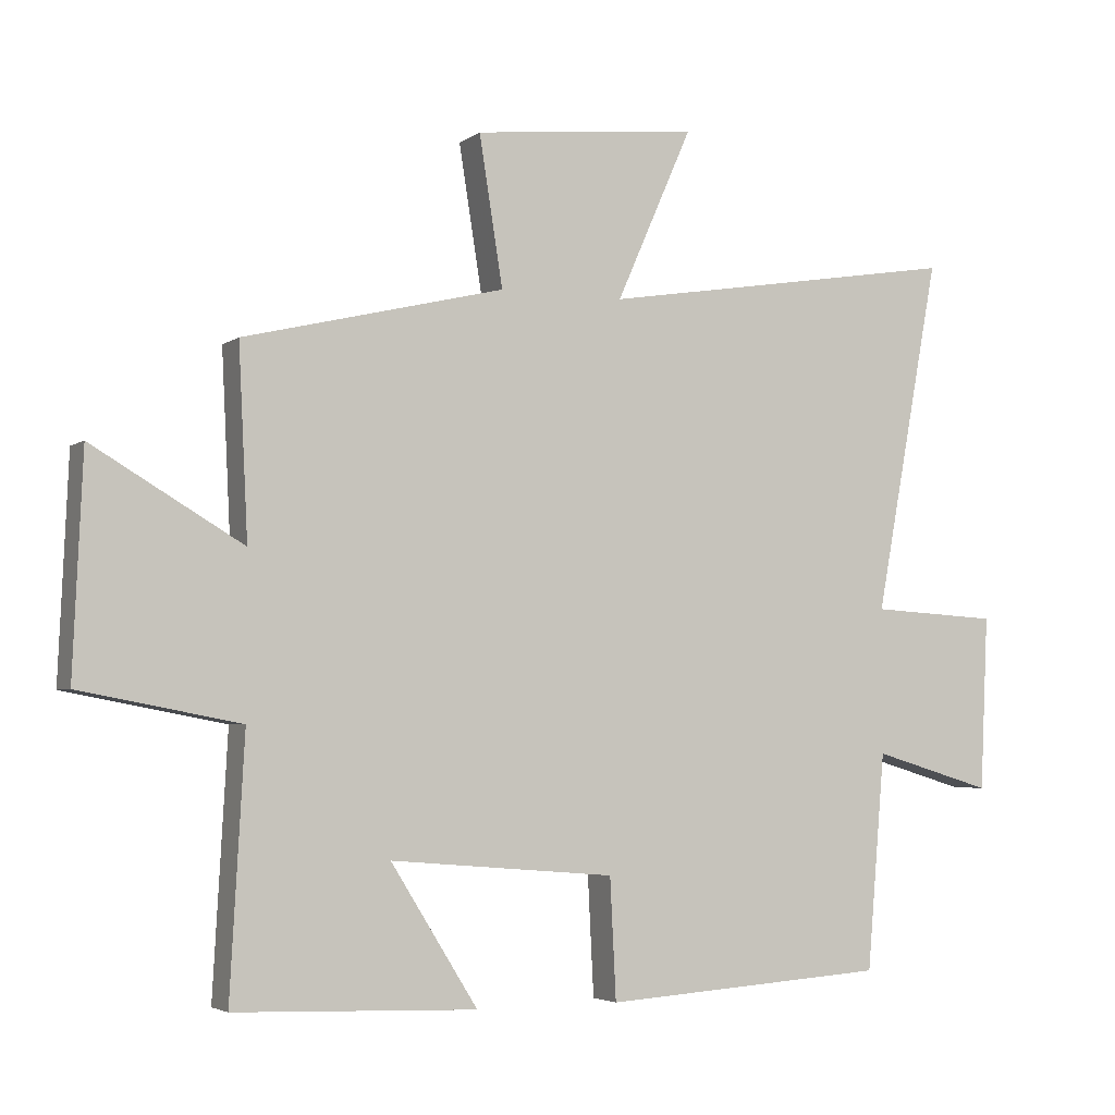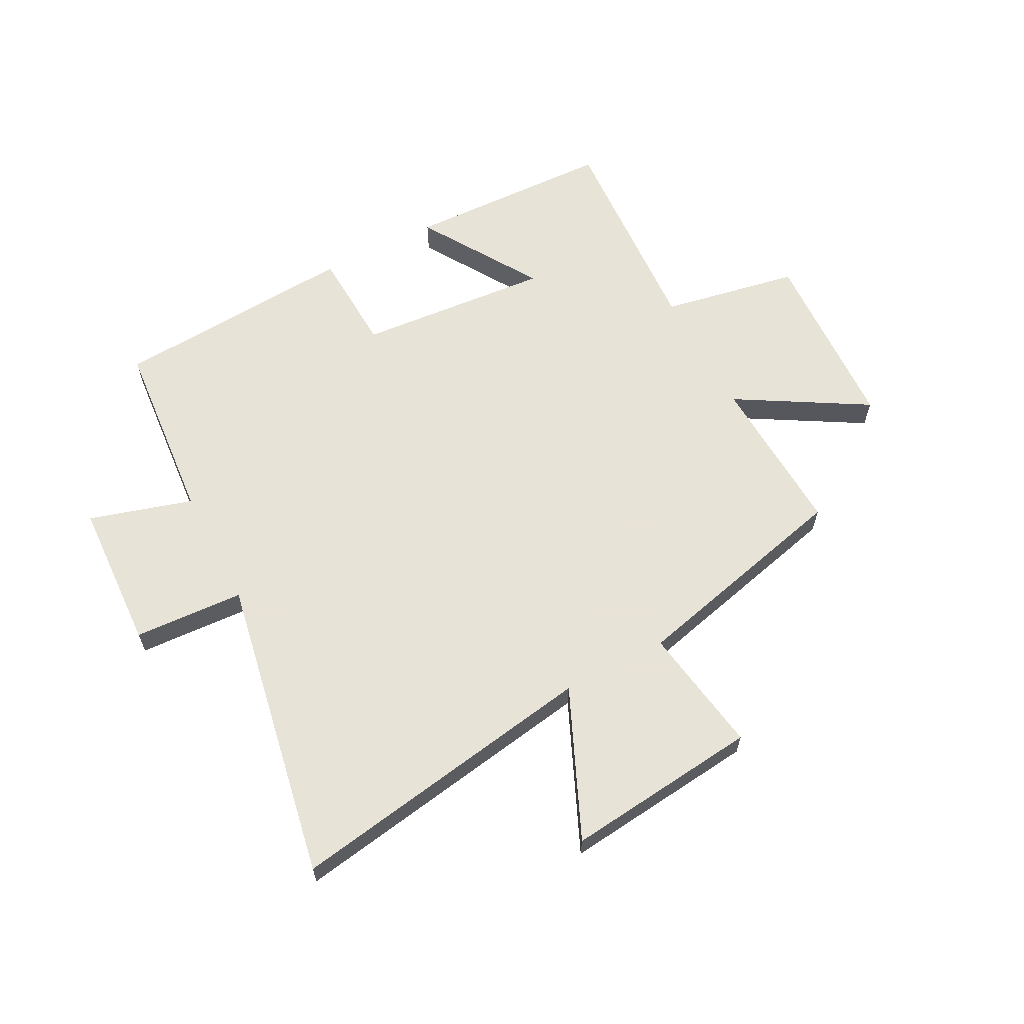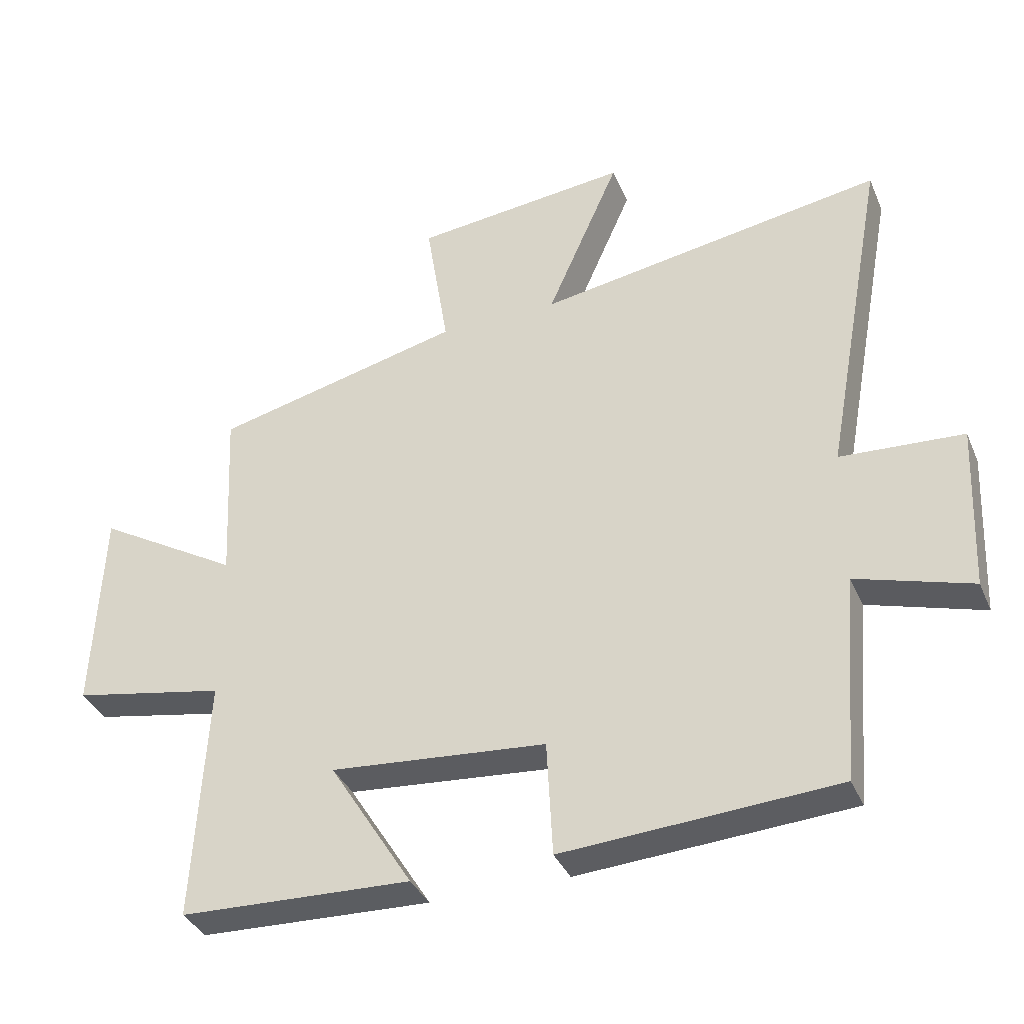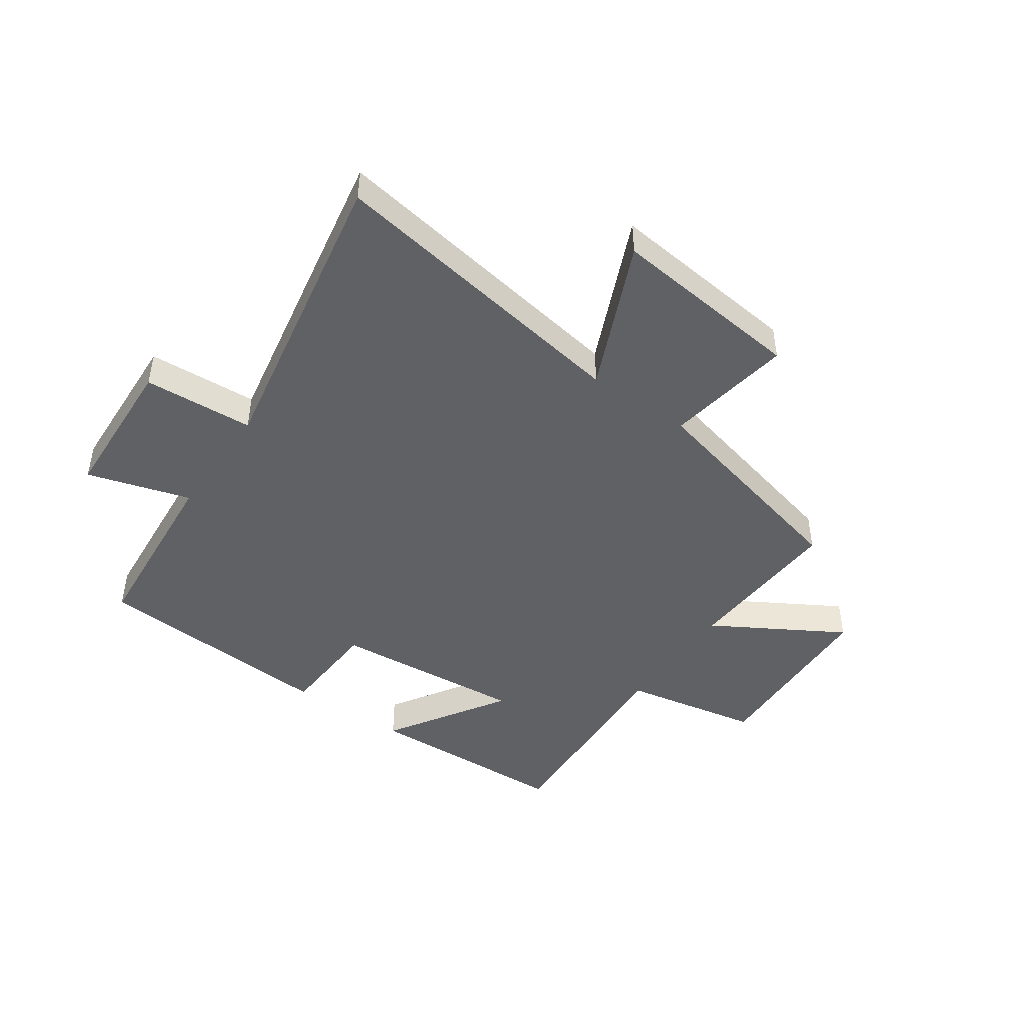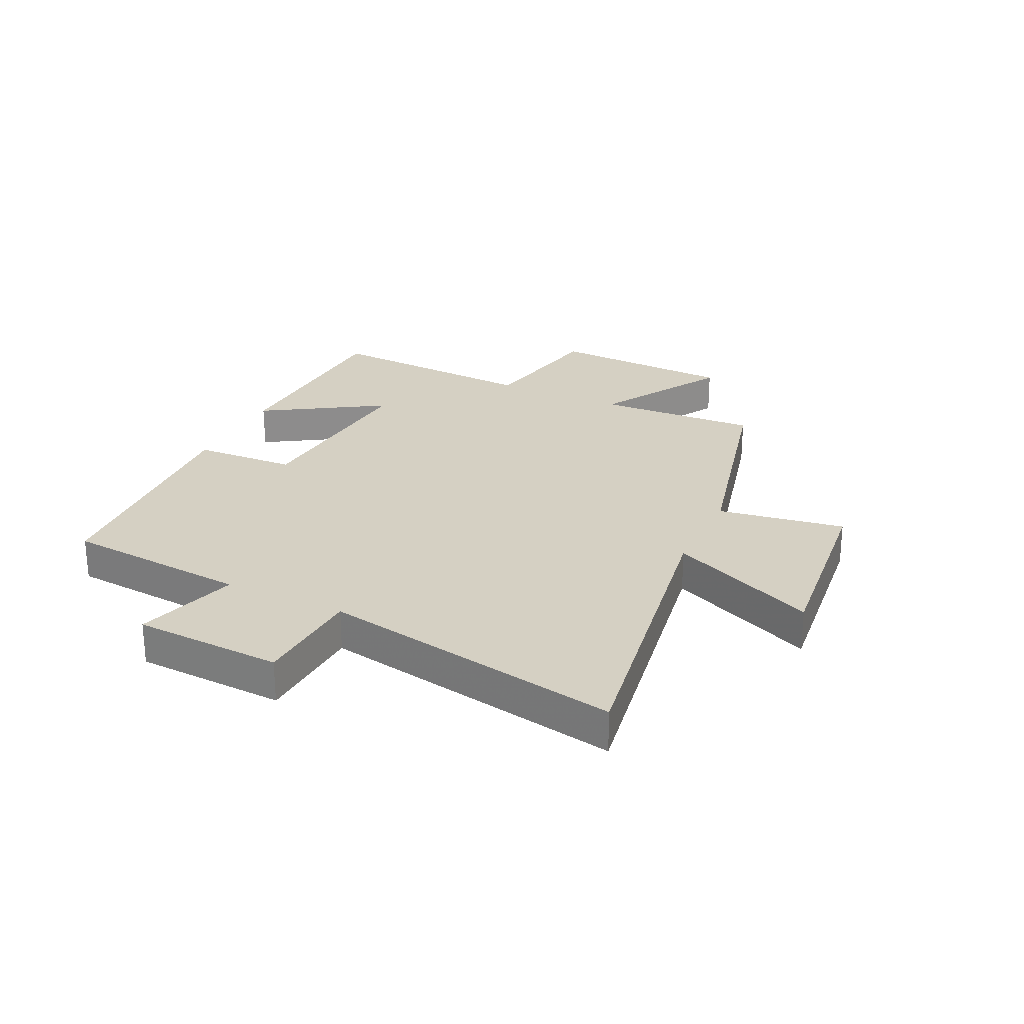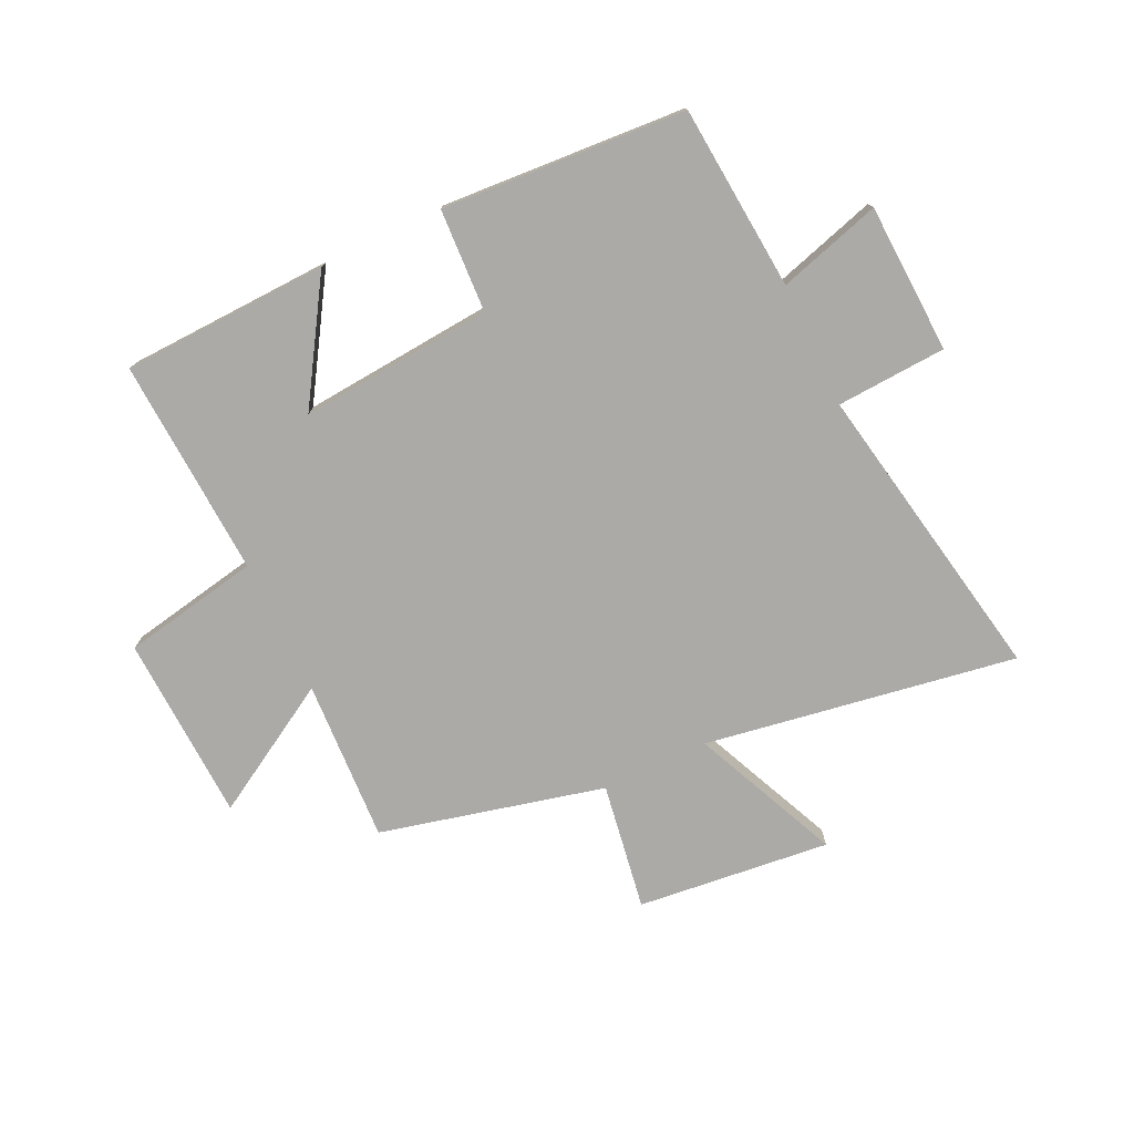
<metadata>
{"format":"obj","ext":"obj","renderer":"f3d","projection":"perspective","resolution":1024,"background":"white","views":[{"elev":-3.9,"azim":154.0,"up":"+Z"},{"elev":62.6,"azim":-27.7,"up":"+Y"},{"elev":-36.3,"azim":-158.7,"up":"+Z"},{"elev":-45.8,"azim":-34.9,"up":"+Y"},{"elev":26.1,"azim":-64.4,"up":"+Y"},{"elev":-76.0,"azim":-154.6,"up":"+Y"}]}
</metadata>
<code>
v 0.521 0.07 -0.487
v 0.163 0.07 -0.5
v 0.292 0.07 -0.294
v -0.042 0.07 -0.322
v -0.051 0.07 -0.5
v -0.473 0.07 -0.472
v -0.5 0.07 -0.152
v -0.678 0.07 -0.205
v -0.69 0.07 0.053
v -0.5 0.07 0.064
v -0.597 0.07 0.588
v -0.059 0.07 0.5
v -0.172 0.07 0.756
v 0.162 0.07 0.72
v 0.127 0.07 0.5
v 0.514 0.07 0.406
v 0.5 0.07 0.126
v 0.723 0.07 0.257
v 0.737 0.07 -0.065
v 0.5 0.07 -0.11
v 0.521 0 -0.487
v 0.163 0 -0.5
v 0.292 0 -0.294
v -0.042 0 -0.322
v -0.051 0 -0.5
v -0.473 0 -0.472
v -0.5 0 -0.152
v -0.678 0 -0.205
v -0.69 0 0.053
v -0.5 0 0.064
v -0.597 0 0.588
v -0.059 0 0.5
v -0.172 0 0.756
v 0.162 0 0.72
v 0.127 0 0.5
v 0.514 0 0.406
v 0.5 0 0.126
v 0.723 0 0.257
v 0.737 0 -0.065
v 0.5 0 -0.11
f 17 18 19 20
f 15 16 17
f 15 17 20
f 12 13 14 15
f 12 15 20 1
f 10 11 12
f 7 8 9 10
f 4 5 6 7
f 3 4 7 10
f 1 2 3
f 12 1 3
f 3 10 12
f 40 39 38 37
f 37 36 35
f 40 37 35
f 35 34 33 32
f 21 40 35 32
f 32 31 30
f 30 29 28 27
f 27 26 25 24
f 30 27 24 23
f 23 22 21
f 23 21 32
f 32 30 23
f 1 21 22 2
f 2 22 23 3
f 3 23 24 4
f 4 24 25 5
f 5 25 26 6
f 6 26 27 7
f 7 27 28 8
f 8 28 29 9
f 9 29 30 10
f 10 30 31 11
f 11 31 32 12
f 12 32 33 13
f 13 33 34 14
f 14 34 35 15
f 15 35 36 16
f 16 36 37 17
f 17 37 38 18
f 18 38 39 19
f 19 39 40 20
f 20 40 21 1

</code>
